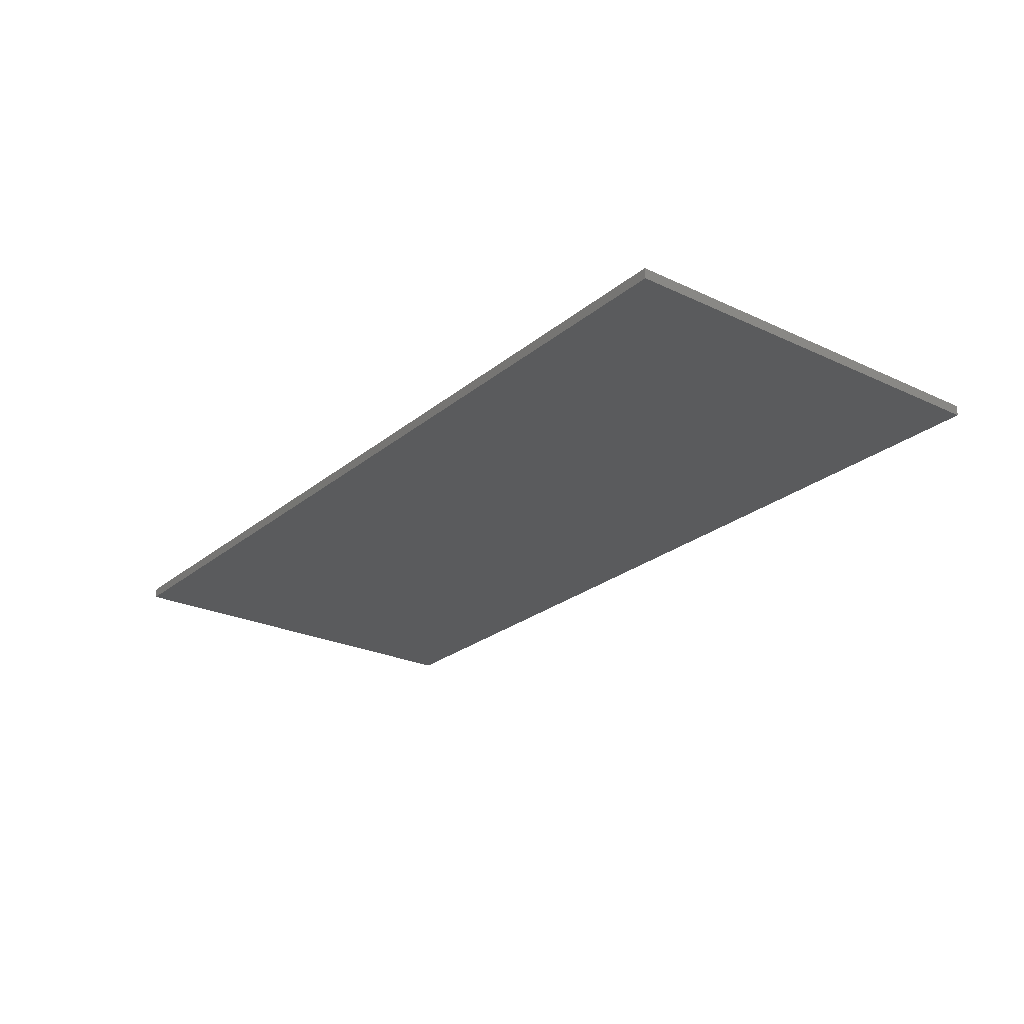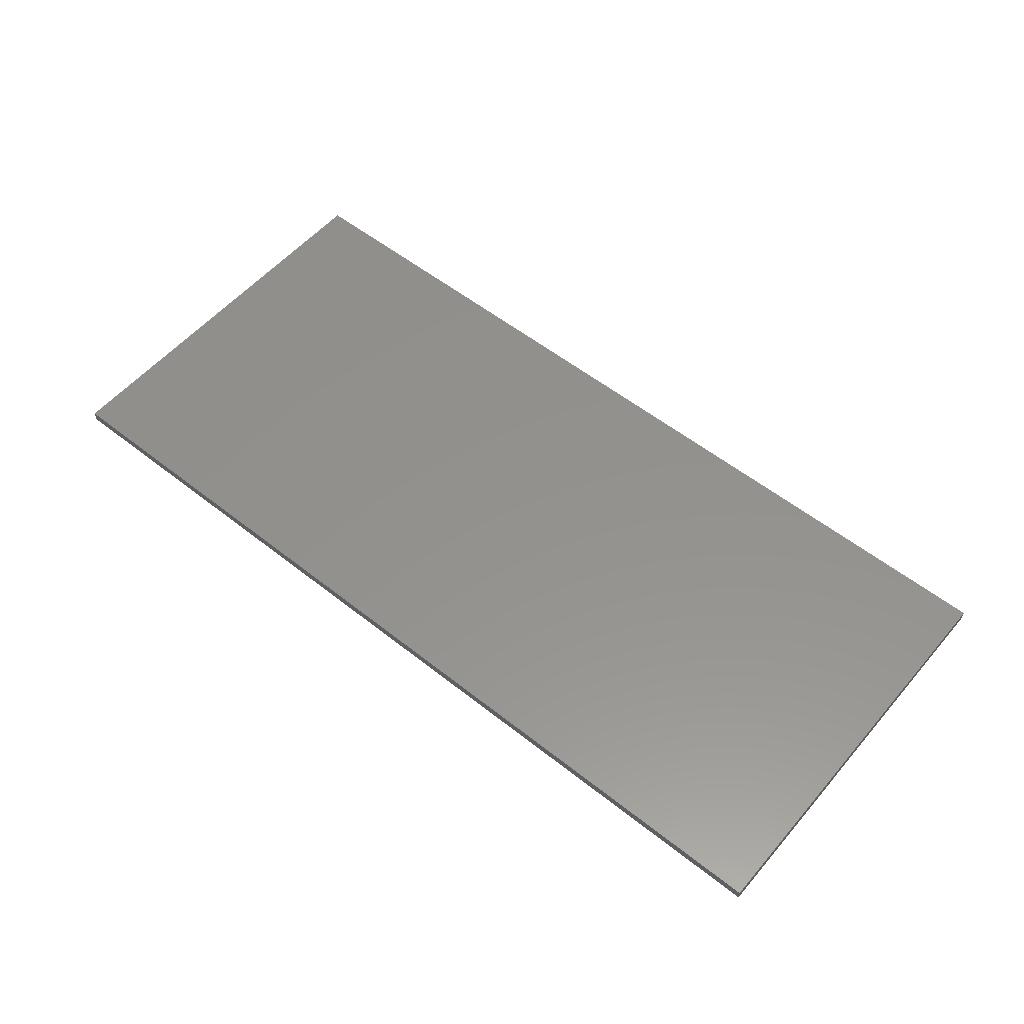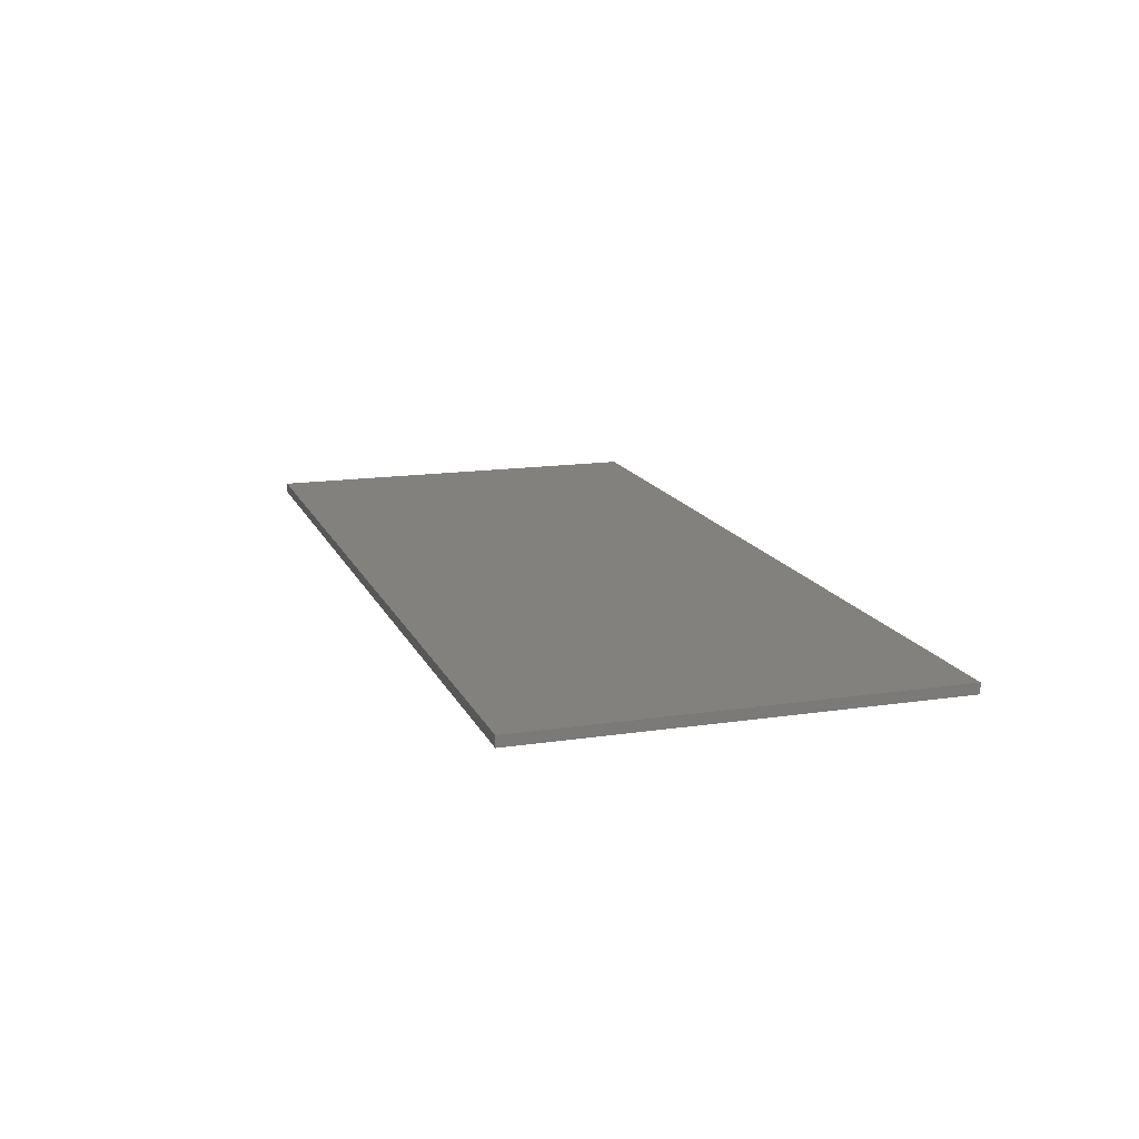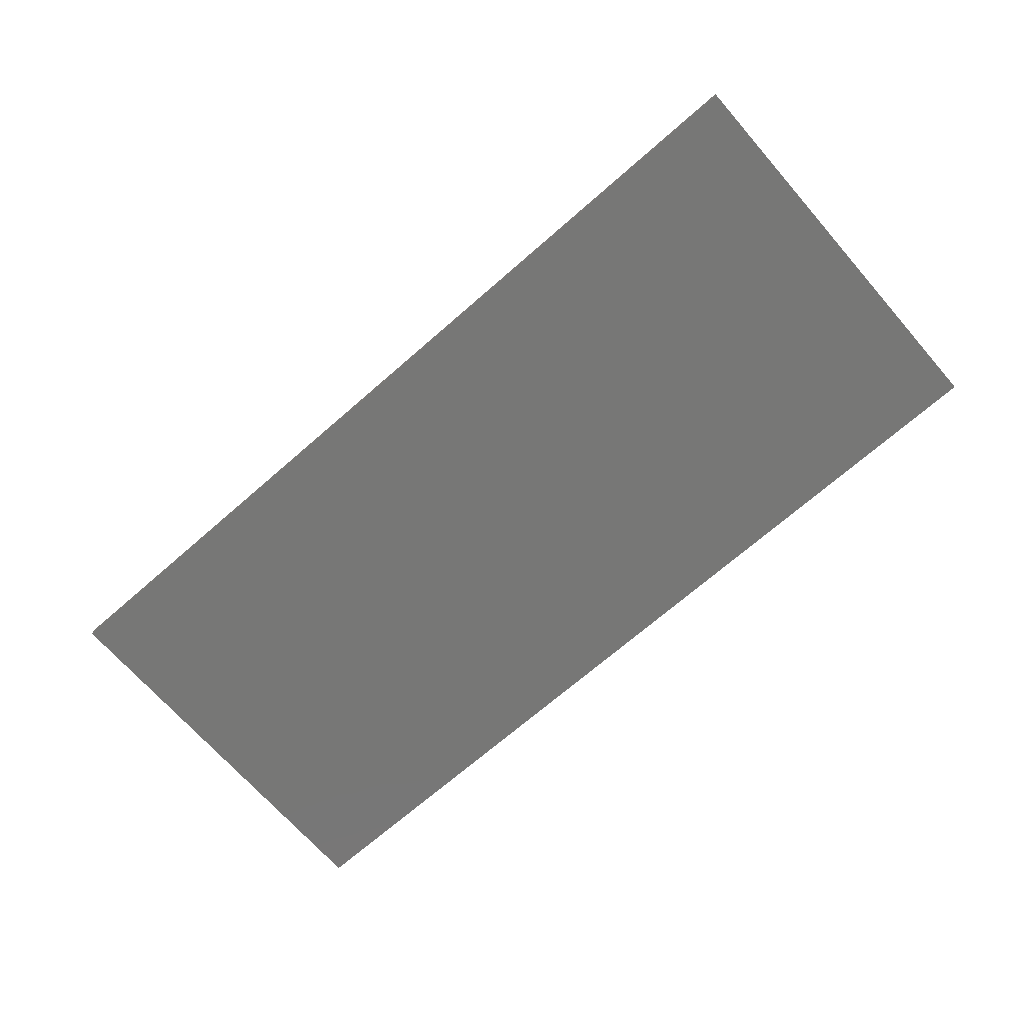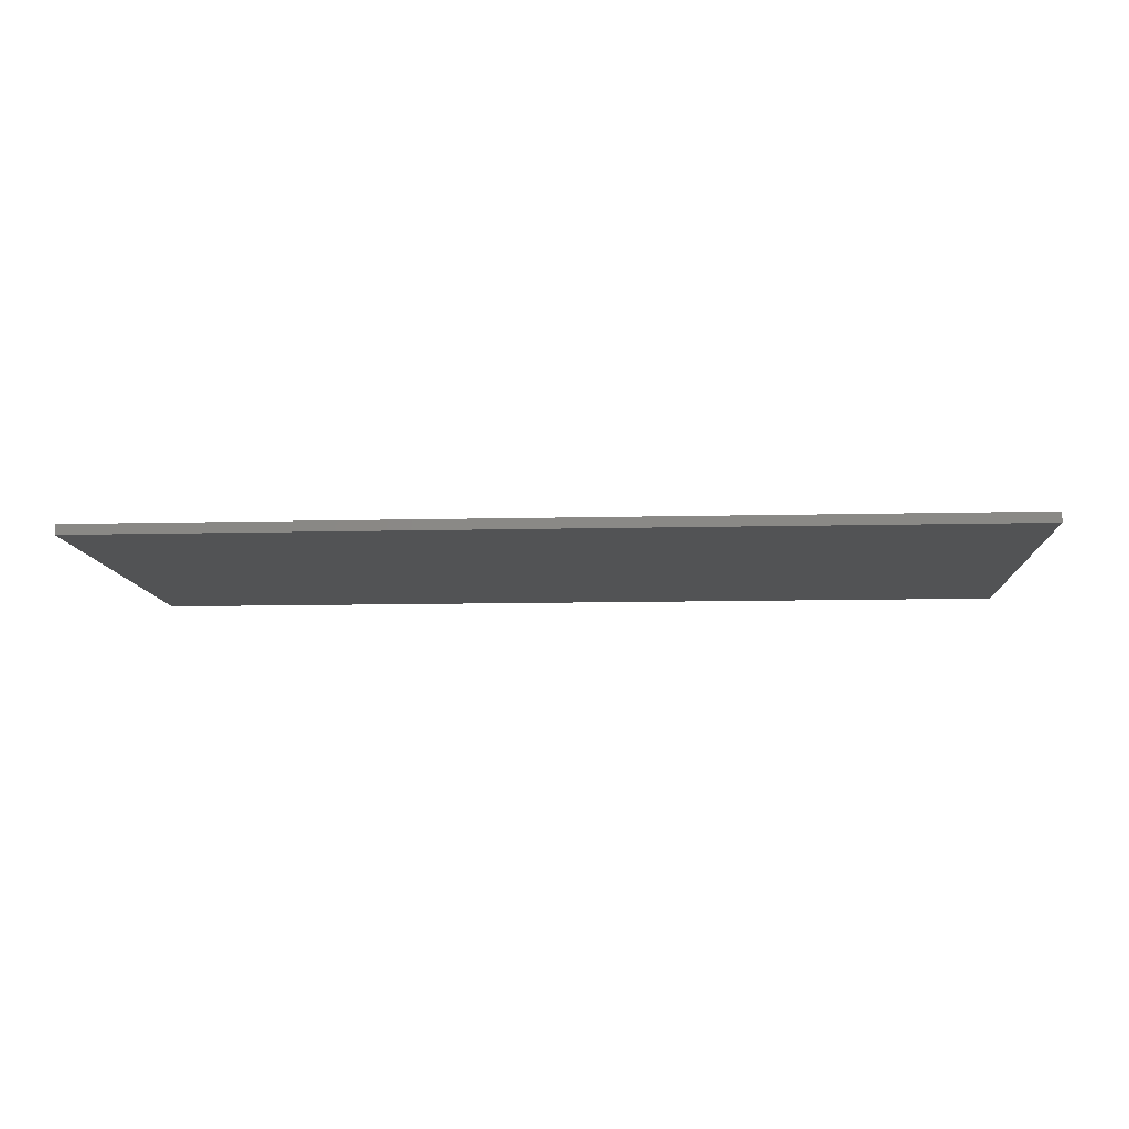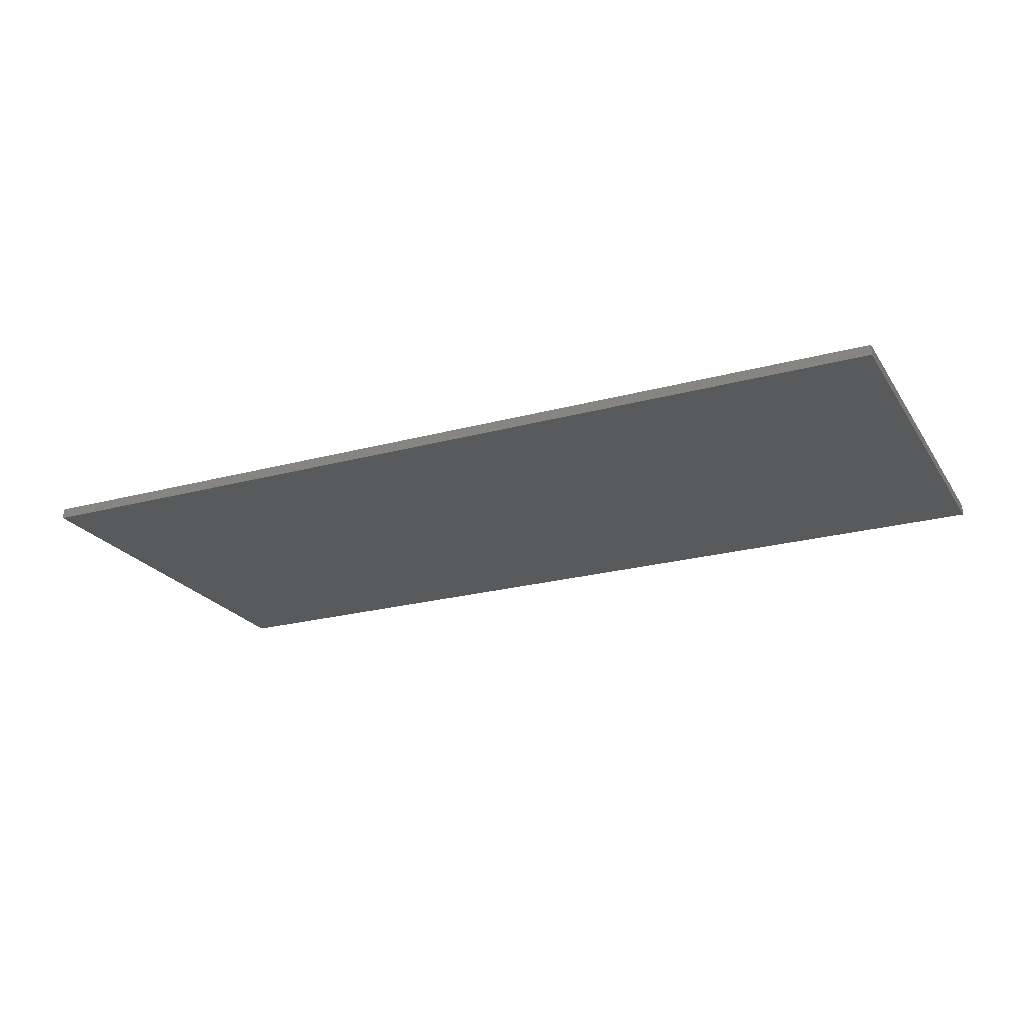
<metadata>
{"format":"stl","ext":"stl","renderer":"f3d","projection":"perspective","resolution":1024,"background":"white","views":[{"elev":-24.9,"azim":-127.4,"up":"+Z"},{"elev":55.4,"azim":39.8,"up":"+Z"},{"elev":15.1,"azim":-107.8,"up":"+Z"},{"elev":-69.5,"azim":41.2,"up":"+Z"},{"elev":-10.5,"azim":-176.5,"up":"+Z"},{"elev":-23.1,"azim":24.8,"up":"+Z"}]}
</metadata>
<code>
# stl→obj: 8 verts, 12 faces
v 48.82 52.38 109.5
v 48.82 72.38 109.5
v 48.82 52.38 109
v 48.82 72.38 109
v 93.32 52.38 109
v 93.32 72.38 109
v 93.32 52.38 109.5
v 93.32 72.38 109.5
f 1 2 3
f 2 4 3
f 5 1 3
f 4 5 3
f 6 7 5
f 7 1 5
f 4 6 5
f 8 2 1
f 7 8 1
f 6 8 7
f 2 8 4
f 8 6 4

</code>
